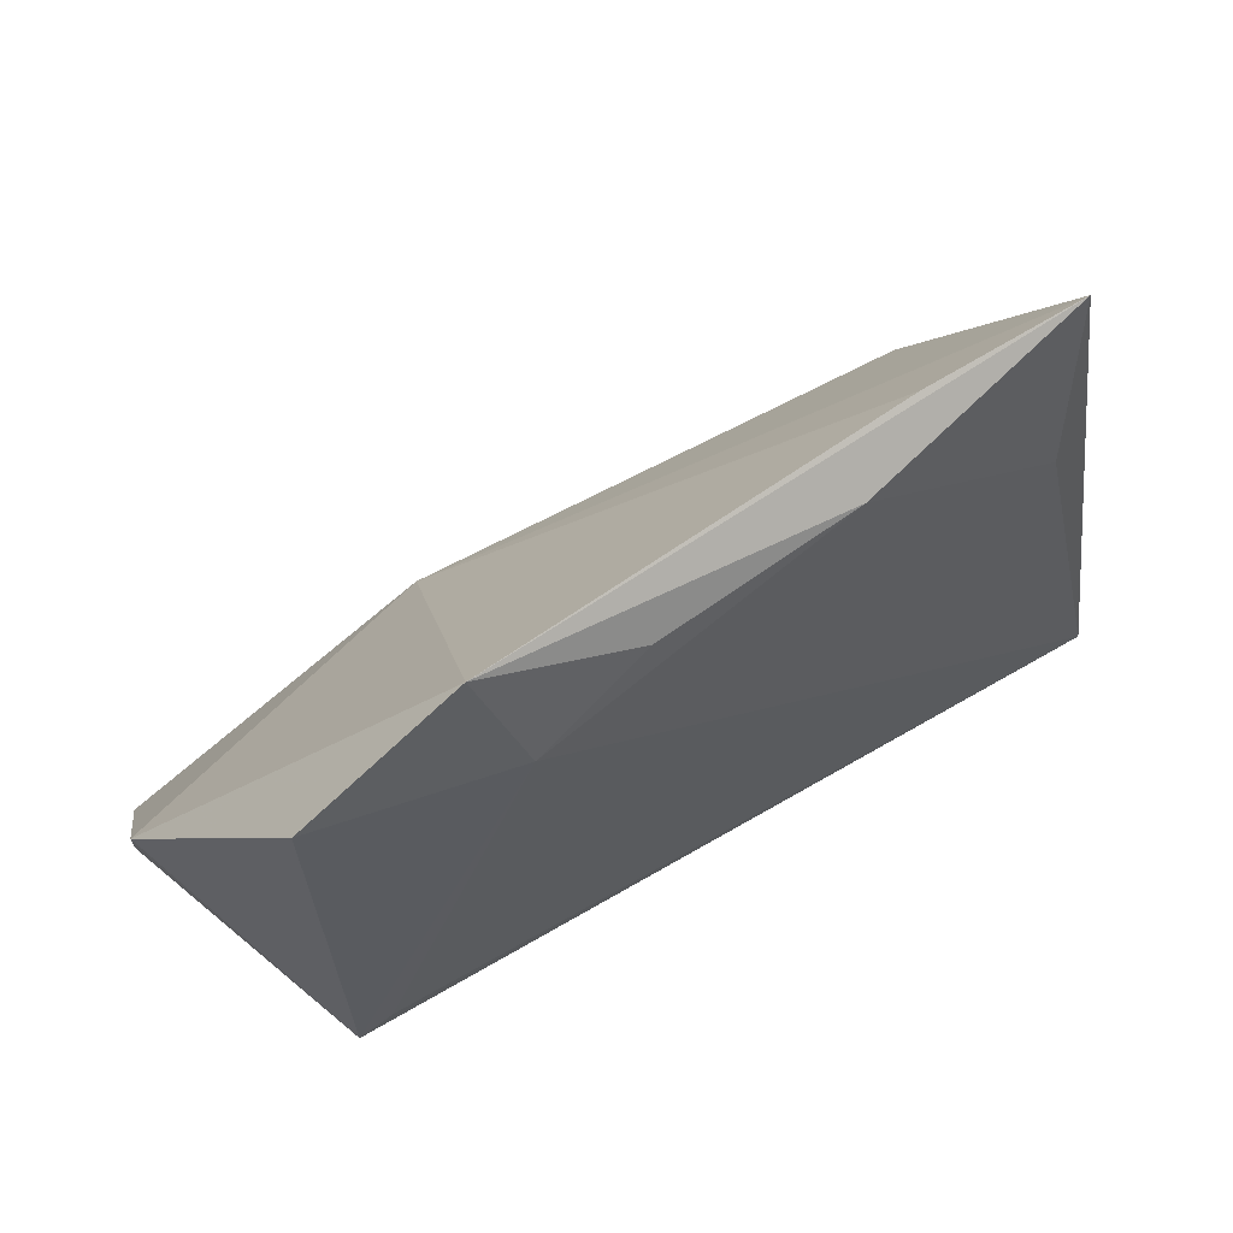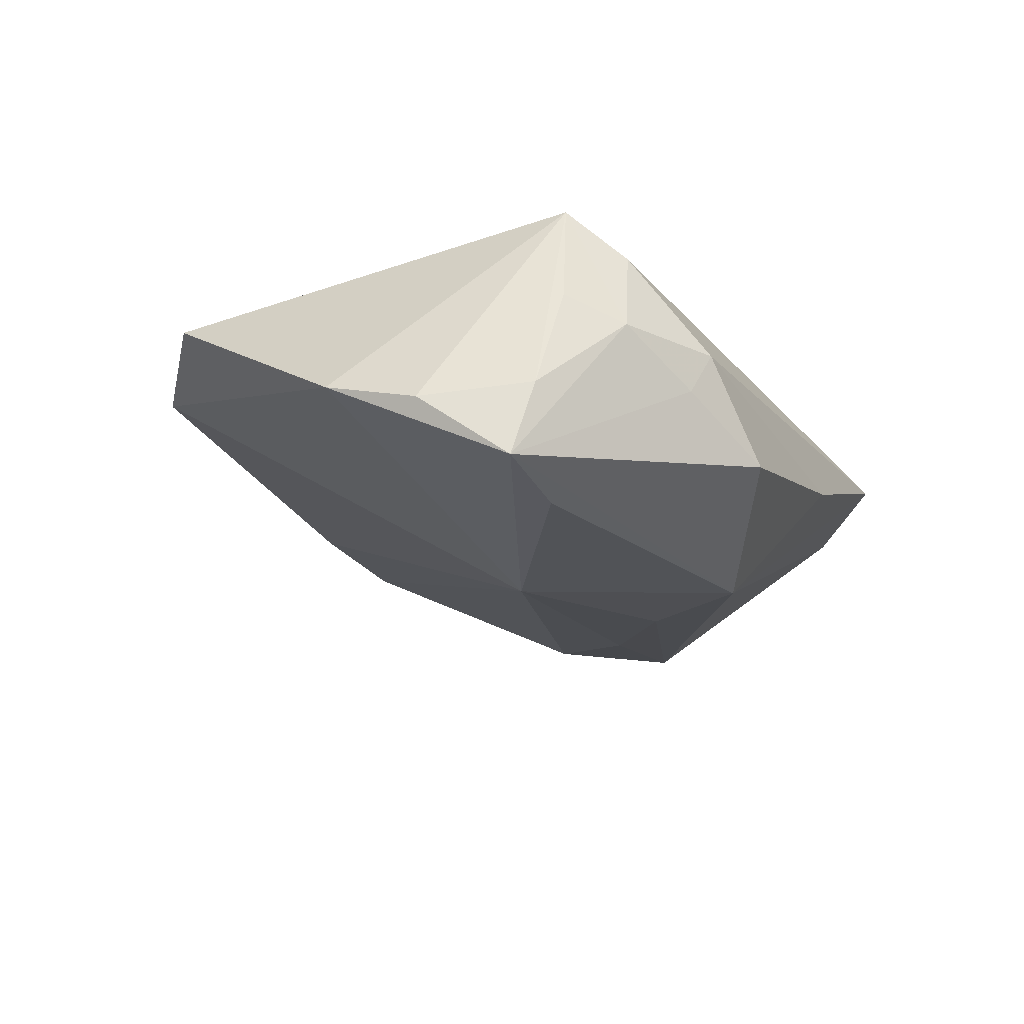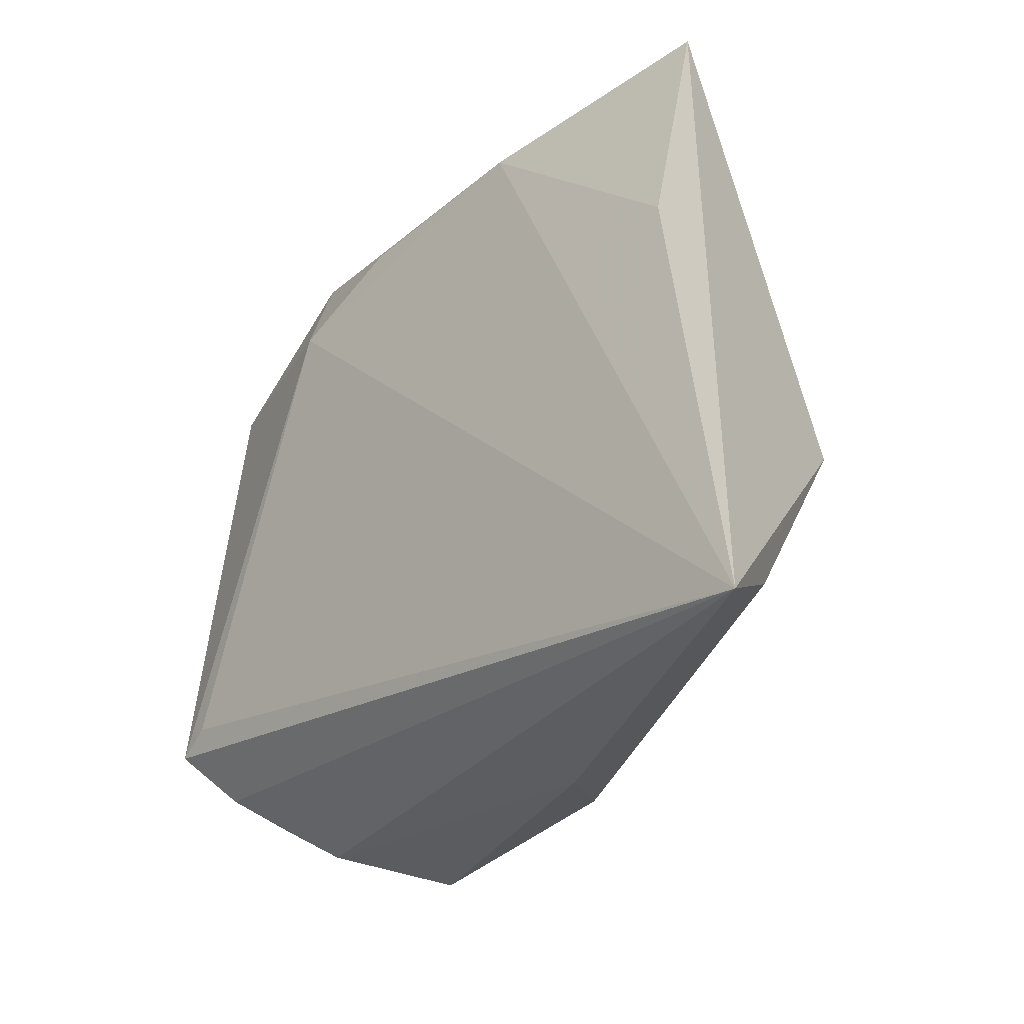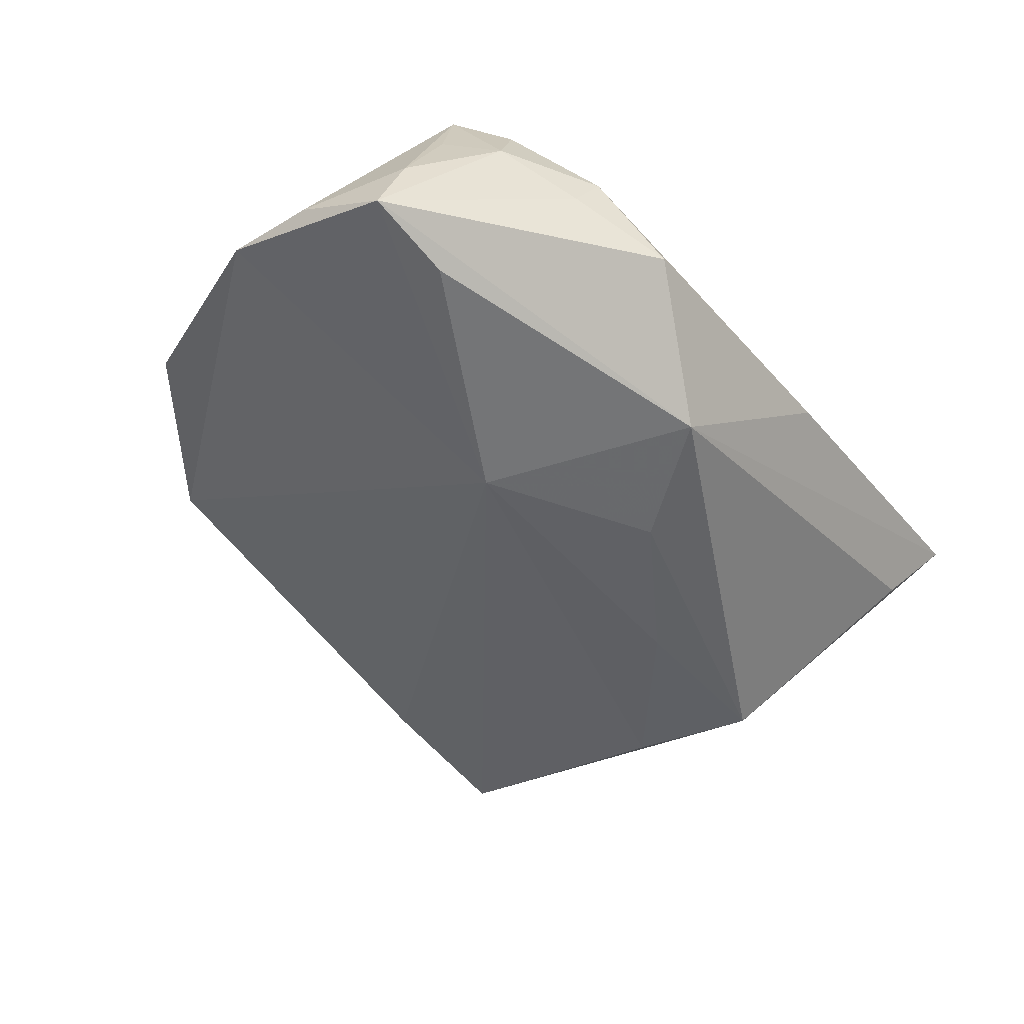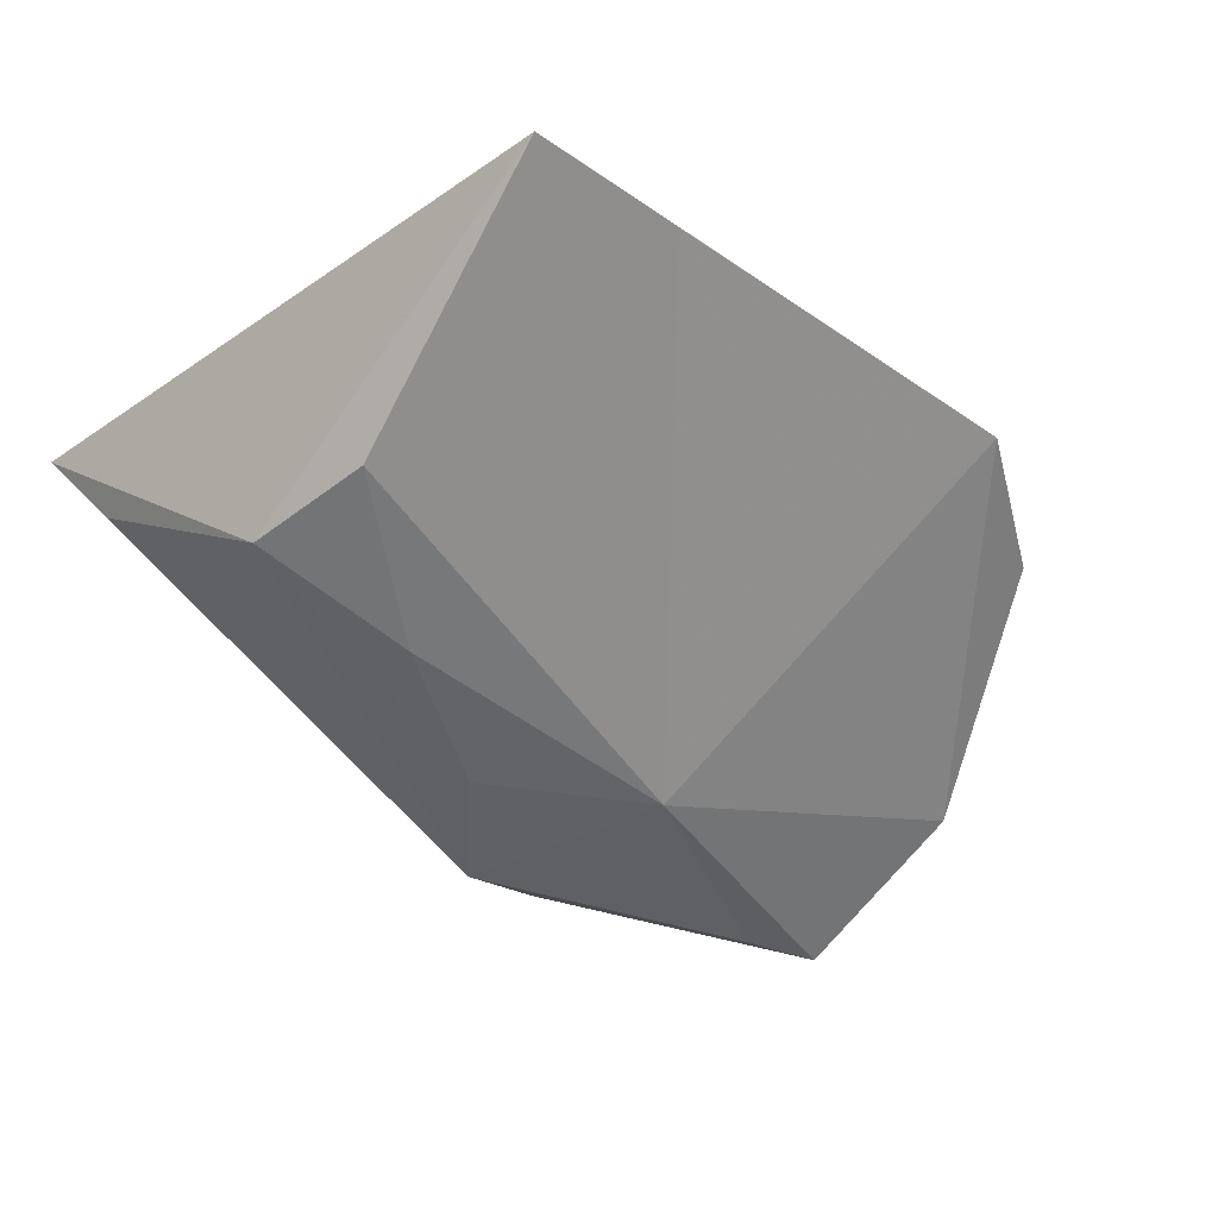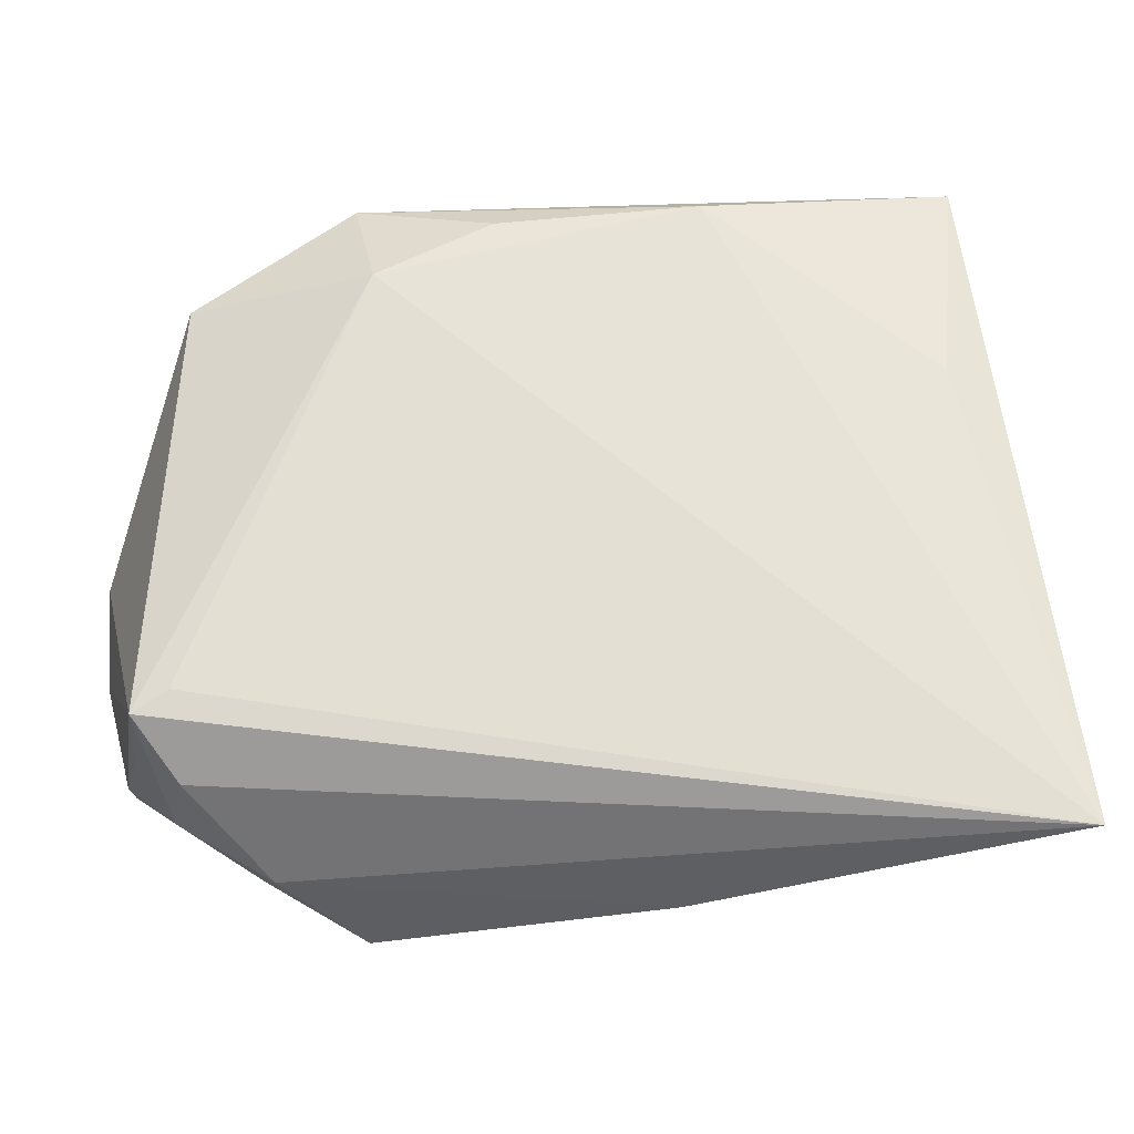
<metadata>
{"format":"obj","ext":"obj","renderer":"f3d","projection":"perspective","resolution":1024,"background":"white","views":[{"elev":67.1,"azim":-32.7,"up":"+Y"},{"elev":-22.5,"azim":-68.8,"up":"+Z"},{"elev":-30.2,"azim":49.7,"up":"+Y"},{"elev":-57.5,"azim":-52.6,"up":"+Z"},{"elev":-41.5,"azim":139.0,"up":"+Z"},{"elev":-26.3,"azim":4.9,"up":"+Y"}]}
</metadata>
<code>
v 0.04414 -0.002384 -0.01368
v -0.05038 -0.01645 -0.01094
v 0.04624 0.04706 0.007294
v -0.01377 -0.0007095 -0.02146
v 0.02691 0.04759 0.007119
v -0.04219 0.03481 0.008879
v -0.006254 0.04231 0.01318
v -0.05407 -0.003398 -0.01218
v 0.01745 0.0438 0.01249
v -0.03962 -0.01542 0.01466
v -0.04188 -0.02465 -0.001098
v -0.02313 0.04759 0.009099
v -0.01984 0.0352 0.01466
v -0.03054 -0.03163 -0.001204
v 0.04098 0.01297 -0.01134
v -0.03907 -0.02411 0.009149
v -0.05193 -0.01401 -0.02017
v -0.04092 -0.01476 -0.02184
v 0.01311 -0.03516 -0.002549
v -0.05415 0.007978 -0.009104
v -0.02197 -0.03498 -0.01282
v 0.005608 -0.01284 -0.02077
v -0.03285 -0.02963 -0.006581
v 0.04416 0.02119 0.01139
v 0.05565 -0.03358 0.01466
v -0.004946 -0.02643 -0.0221
v -0.04382 -0.01799 0.01431
v 0.02293 -0.001996 -0.01743
v 0.05006 -0.02722 0.00431
v -0.04622 -0.01846 0.001893
f 1 3 25
f 9 3 12
f 12 3 5
f 25 3 24
f 24 9 25
f 3 9 24
f 12 6 13
f 13 6 27
f 25 9 13
f 4 5 3
f 12 5 4
f 20 6 12
f 20 17 8
f 8 27 20
f 27 6 20
f 12 4 20
f 20 4 17
f 7 9 12
f 12 13 7
f 7 13 9
f 10 27 25
f 25 13 10
f 10 13 27
f 3 1 15
f 15 4 3
f 11 17 23
f 23 14 11
f 27 30 11
f 29 1 25
f 28 15 1
f 4 15 28
f 17 11 2
f 2 11 30
f 8 17 2
f 2 27 8
f 2 30 27
f 27 11 16
f 16 11 14
f 25 27 16
f 16 14 25
f 25 14 19
f 4 28 22
f 22 28 1
f 17 4 18
f 26 29 25
f 25 19 26
f 26 22 1
f 4 22 26
f 26 18 4
f 1 29 26
f 17 18 26
f 21 26 19
f 21 14 23
f 21 19 14
f 23 17 21
f 17 26 21

</code>
